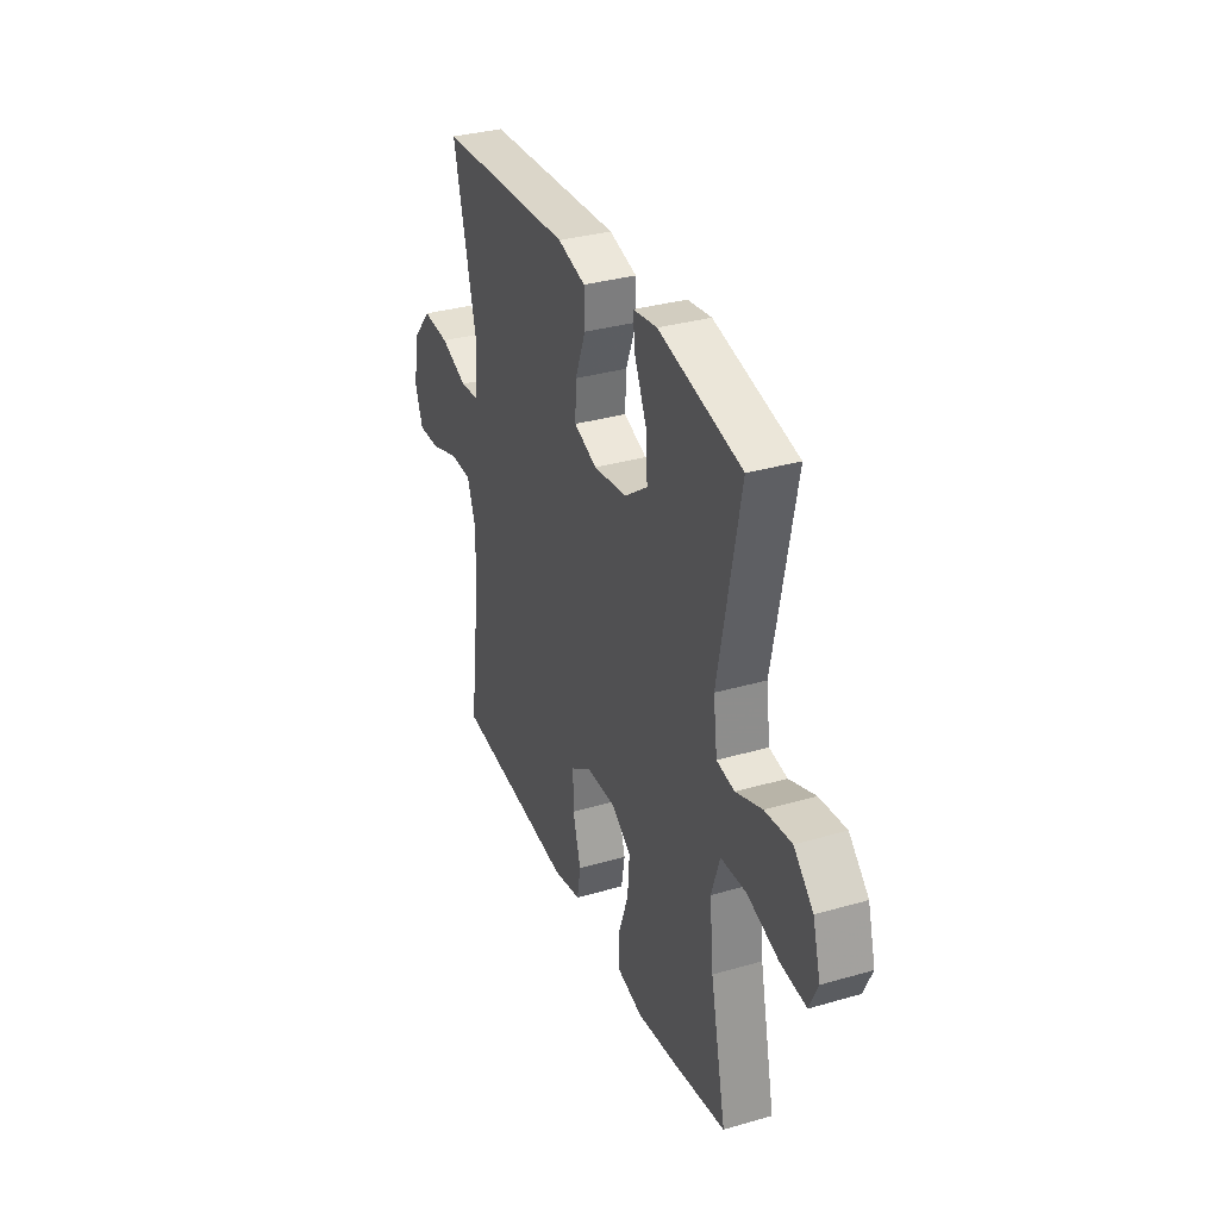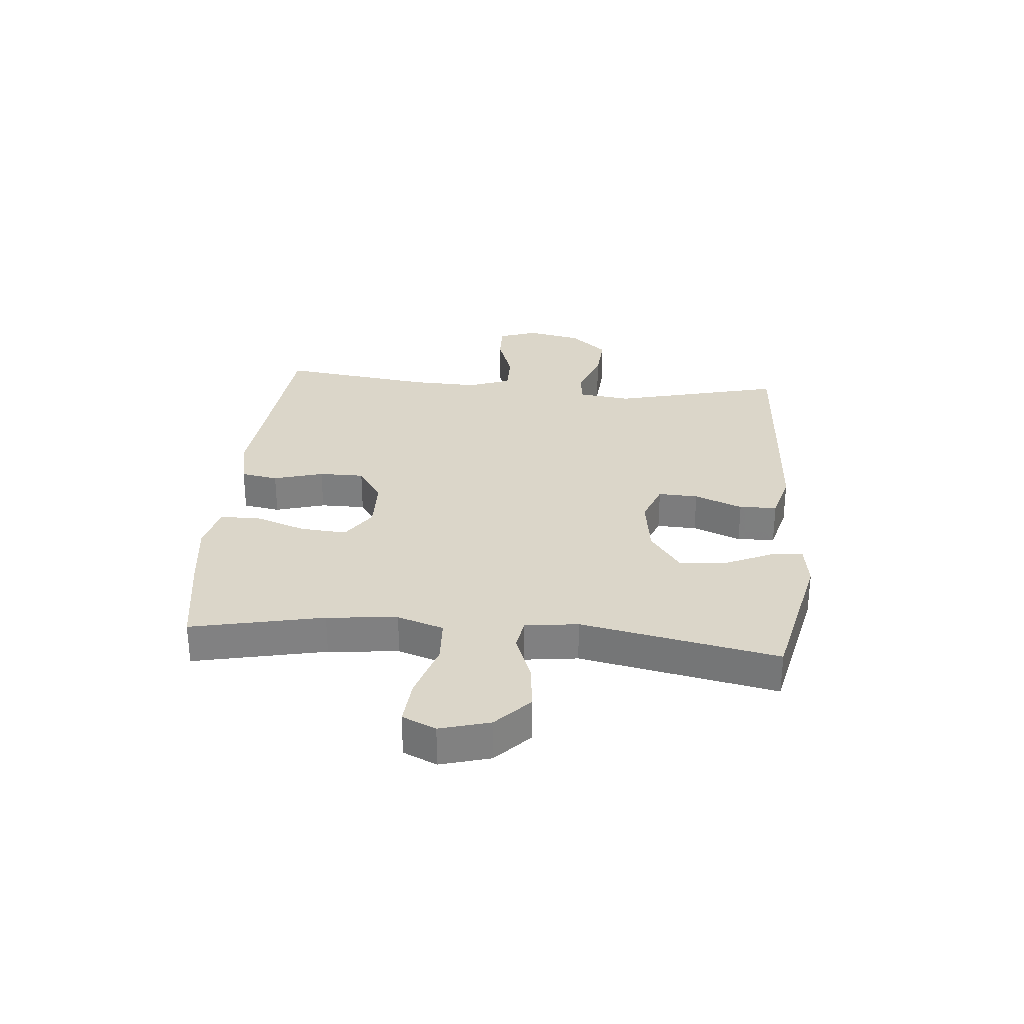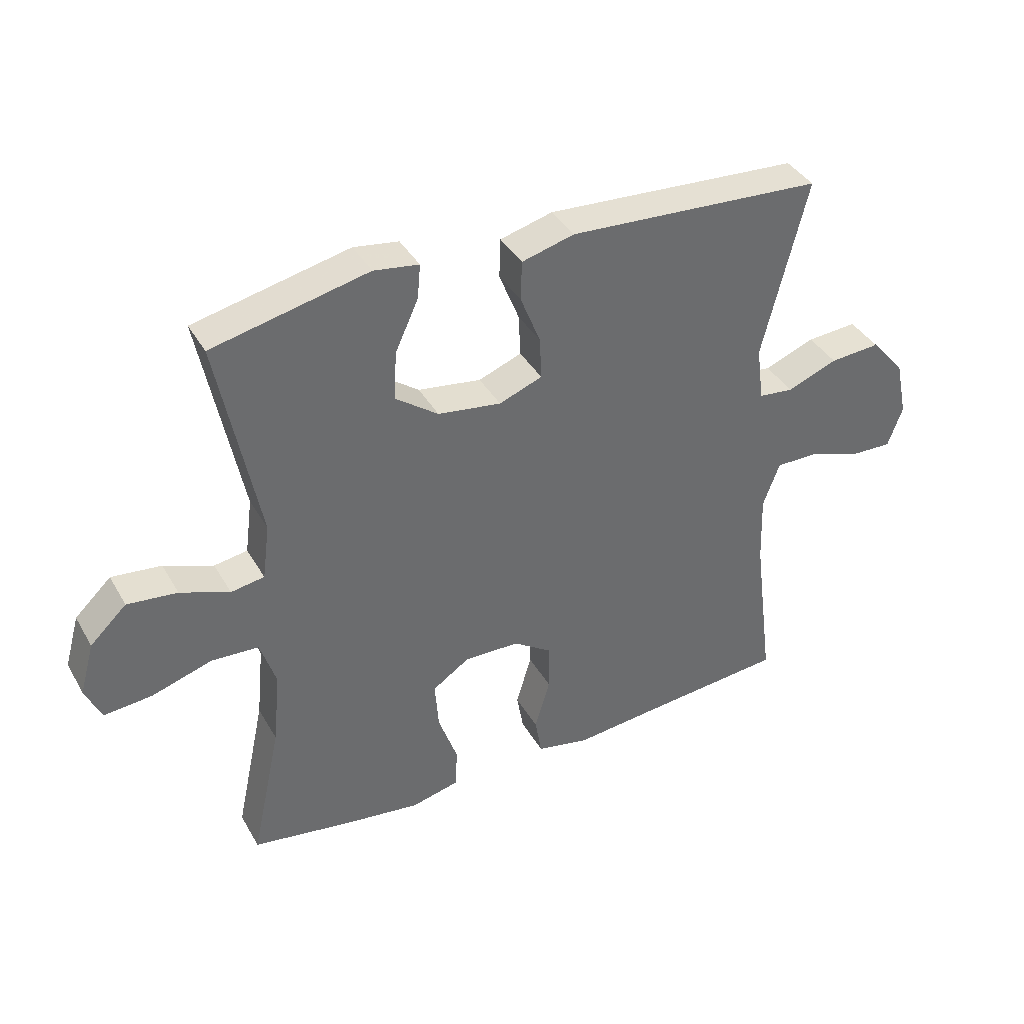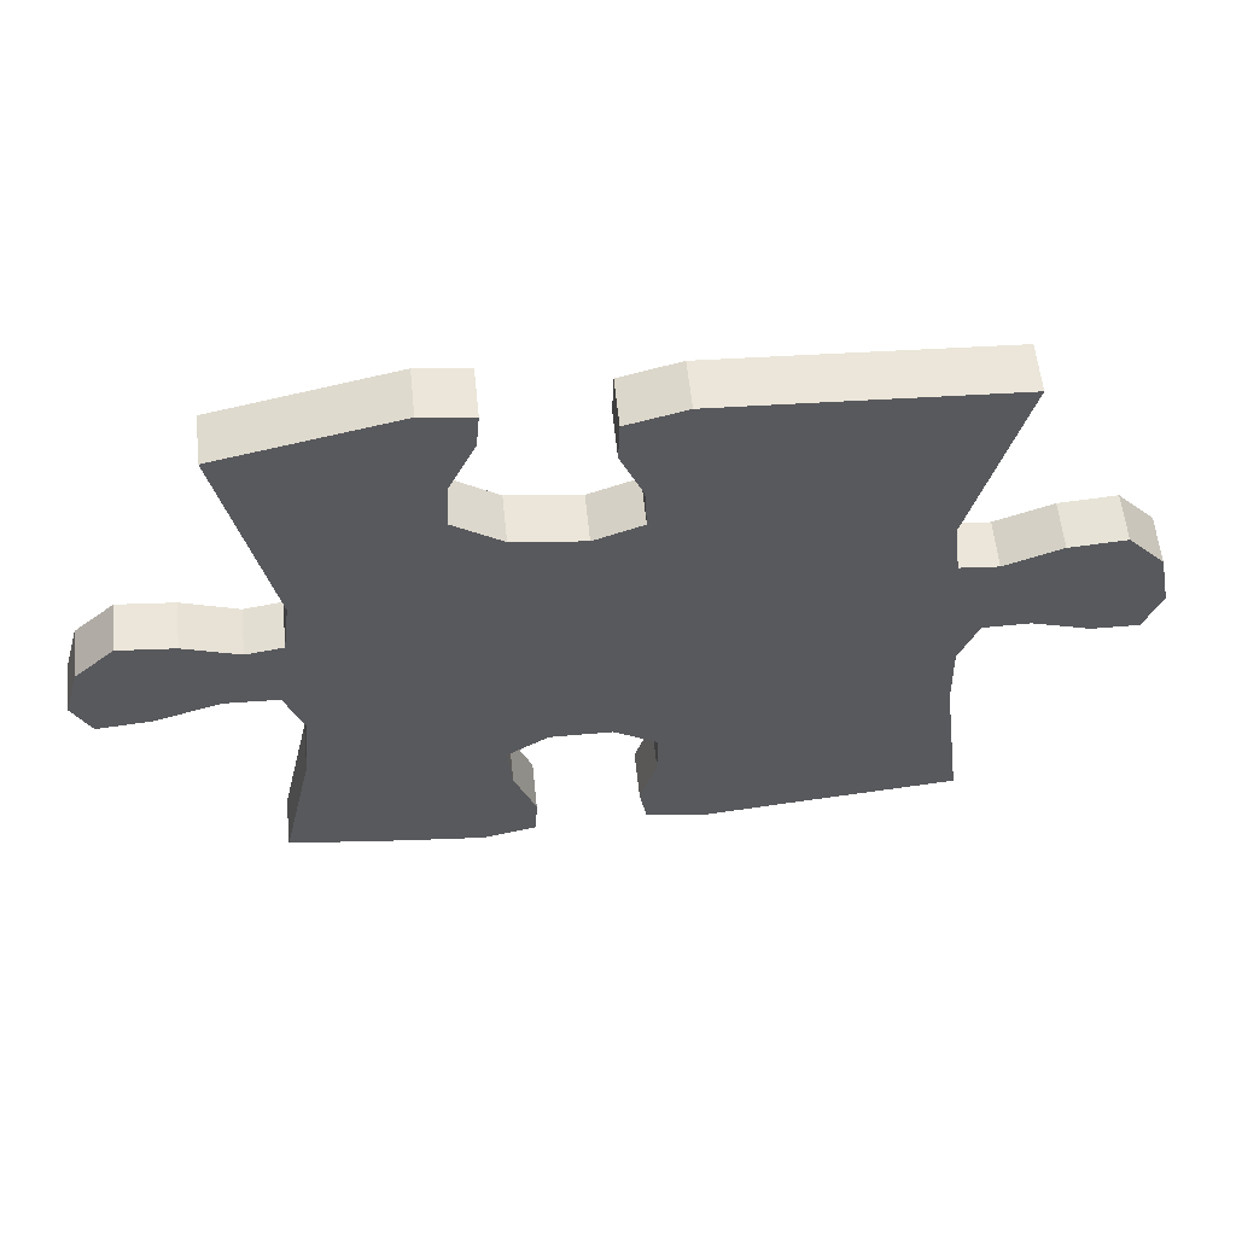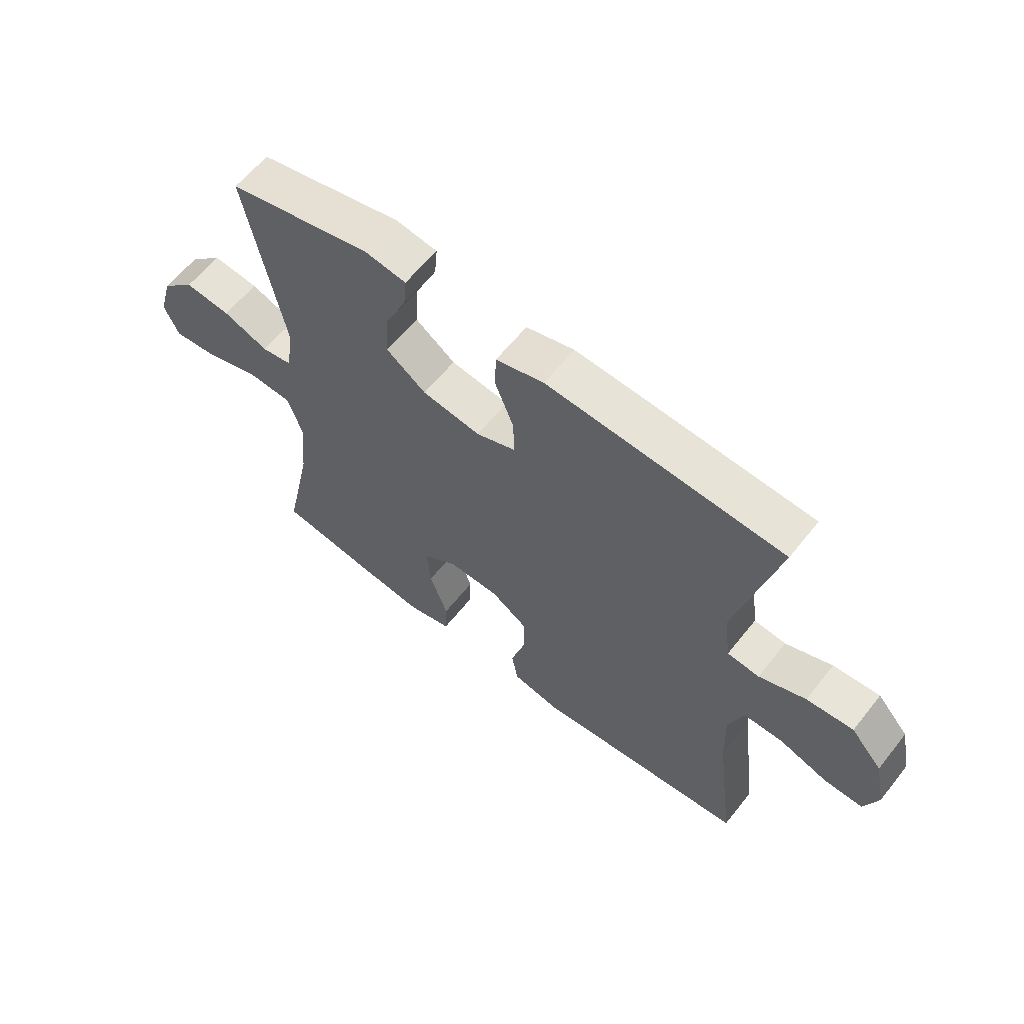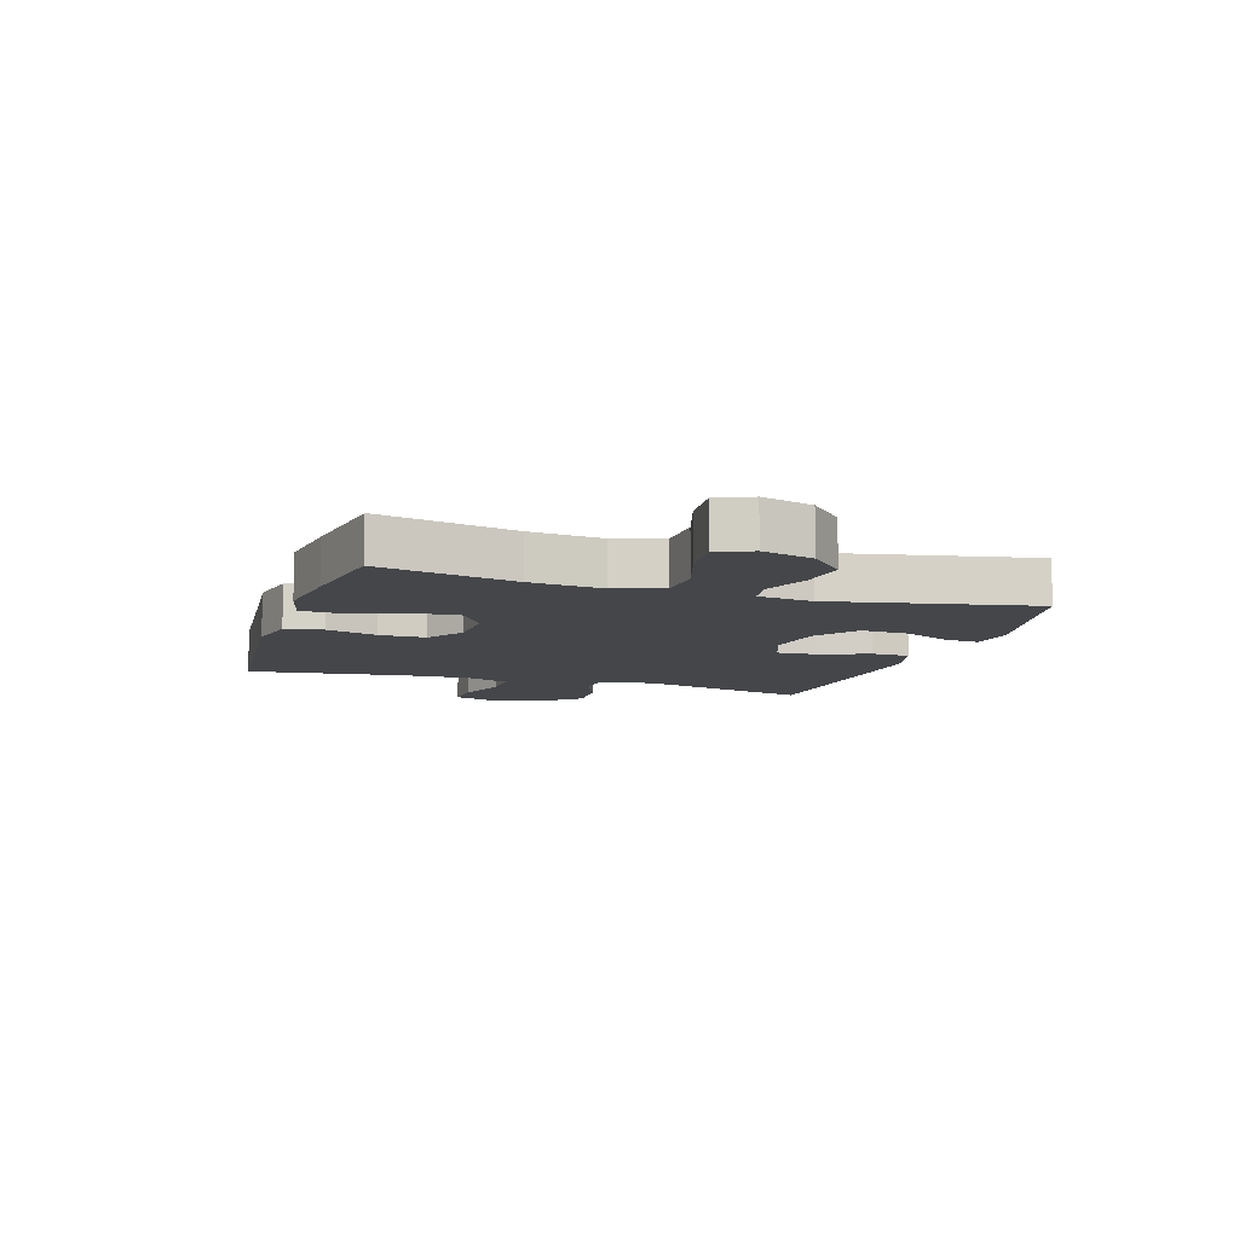
<metadata>
{"format":"obj","ext":"obj","renderer":"f3d","projection":"perspective","resolution":1024,"background":"white","views":[{"elev":33.4,"azim":-111.6,"up":"+Z"},{"elev":30.0,"azim":-84.9,"up":"+Y"},{"elev":38.8,"azim":-27.1,"up":"+Z"},{"elev":59.1,"azim":-6.0,"up":"+Z"},{"elev":61.2,"azim":38.4,"up":"+Z"},{"elev":-9.6,"azim":-107.7,"up":"+Y"}]}
</metadata>
<code>
v -0.5 0.07 0.5
v -0.244 0.07 0.557
v -0.17 0.07 0.546
v -0.175 0.07 0.49
v -0.213 0.07 0.406
v -0.218 0.07 0.326
v -0.147 0.07 0.274
v -0.043 0.07 0.259
v 0.028 0.07 0.286
v 0.025 0.07 0.355
v -0.008 0.07 0.438
v -0.006 0.07 0.503
v 0.08 0.07 0.526
v 0.212 0.07 0.518
v 0.5 0.07 0.5
v 0.427 0.07 0.206
v 0.439 0.07 0.115
v 0.496 0.07 0.109
v 0.579 0.07 0.141
v 0.662 0.07 0.147
v 0.718 0.07 0.083
v 0.738 0.07 -0.012
v 0.714 0.07 -0.079
v 0.645 0.07 -0.077
v 0.558 0.07 -0.047
v 0.489 0.07 -0.047
v 0.462 0.07 -0.121
v 0.466 0.07 -0.236
v 0.5 0.07 -0.5
v 0.251 0.07 -0.523
v 0.122 0.07 -0.536
v 0.035 0.07 -0.518
v 0.024 0.07 -0.454
v 0.049 0.07 -0.368
v 0.049 0.07 -0.29
v -0.015 0.07 -0.247
v -0.106 0.07 -0.245
v -0.167 0.07 -0.286
v -0.161 0.07 -0.366
v -0.129 0.07 -0.457
v -0.132 0.07 -0.524
v -0.211 0.07 -0.543
v -0.332 0.07 -0.527
v -0.5 0.07 -0.5
v -0.451 0.07 -0.271
v -0.439 0.07 -0.149
v -0.465 0.07 -0.069
v -0.543 0.07 -0.065
v -0.642 0.07 -0.096
v -0.721 0.07 -0.103
v -0.747 0.07 -0.045
v -0.723 0.07 0.041
v -0.663 0.07 0.098
v -0.581 0.07 0.089
v -0.5 0.07 0.058
v -0.445 0.07 0.067
v -0.433 0.07 0.159
v -0.5 0 0.5
v -0.244 0 0.557
v -0.17 0 0.546
v -0.175 0 0.49
v -0.213 0 0.406
v -0.218 0 0.326
v -0.147 0 0.274
v -0.043 0 0.259
v 0.028 0 0.286
v 0.025 0 0.355
v -0.008 0 0.438
v -0.006 0 0.503
v 0.08 0 0.526
v 0.212 0 0.518
v 0.5 0 0.5
v 0.427 0 0.206
v 0.439 0 0.115
v 0.496 0 0.109
v 0.579 0 0.141
v 0.662 0 0.147
v 0.718 0 0.083
v 0.738 0 -0.012
v 0.714 0 -0.079
v 0.645 0 -0.077
v 0.558 0 -0.047
v 0.489 0 -0.047
v 0.462 0 -0.121
v 0.466 0 -0.236
v 0.5 0 -0.5
v 0.251 0 -0.523
v 0.122 0 -0.536
v 0.035 0 -0.518
v 0.024 0 -0.454
v 0.049 0 -0.368
v 0.049 0 -0.29
v -0.015 0 -0.247
v -0.106 0 -0.245
v -0.167 0 -0.286
v -0.161 0 -0.366
v -0.129 0 -0.457
v -0.132 0 -0.524
v -0.211 0 -0.543
v -0.332 0 -0.527
v -0.5 0 -0.5
v -0.451 0 -0.271
v -0.439 0 -0.149
v -0.465 0 -0.069
v -0.543 0 -0.065
v -0.642 0 -0.096
v -0.721 0 -0.103
v -0.747 0 -0.045
v -0.723 0 0.041
v -0.663 0 0.098
v -0.581 0 0.089
v -0.5 0 0.058
v -0.445 0 0.067
v -0.433 0 0.159
f 52 53 54 55
f 50 51 52 55
f 48 49 50 55
f 47 48 55 56
f 46 47 56
f 42 43 44 45
f 42 45 46
f 39 40 41 42
f 38 39 42 46
f 37 38 46 56
f 31 32 33 34
f 30 31 34 35
f 28 29 30 35
f 27 28 35 36
f 22 23 24 25
f 22 25 26
f 21 22 26
f 18 19 20 21
f 17 18 21 26
f 13 14 15 16
f 13 16 17
f 10 11 12 13
f 9 10 13 17
f 8 9 17 26
f 2 3 4 5
f 57 1 2 5
f 57 5 6
f 56 57 6 7
f 27 36 37 56
f 26 27 56
f 7 8 26 56
f 112 111 110 109
f 112 109 108 107
f 112 107 106 105
f 113 112 105 104
f 113 104 103
f 102 101 100 99
f 103 102 99
f 99 98 97 96
f 103 99 96 95
f 113 103 95 94
f 91 90 89 88
f 92 91 88 87
f 92 87 86 85
f 93 92 85 84
f 82 81 80 79
f 83 82 79
f 83 79 78
f 78 77 76 75
f 83 78 75 74
f 73 72 71 70
f 74 73 70
f 70 69 68 67
f 74 70 67 66
f 83 74 66 65
f 62 61 60 59
f 62 59 58 114
f 63 62 114
f 64 63 114 113
f 113 94 93 84
f 113 84 83
f 113 83 65 64
f 1 58 59 2
f 2 59 60 3
f 3 60 61 4
f 4 61 62 5
f 5 62 63 6
f 6 63 64 7
f 7 64 65 8
f 8 65 66 9
f 9 66 67 10
f 10 67 68 11
f 11 68 69 12
f 12 69 70 13
f 13 70 71 14
f 14 71 72 15
f 15 72 73 16
f 16 73 74 17
f 17 74 75 18
f 18 75 76 19
f 19 76 77 20
f 20 77 78 21
f 21 78 79 22
f 22 79 80 23
f 23 80 81 24
f 24 81 82 25
f 25 82 83 26
f 26 83 84 27
f 27 84 85 28
f 28 85 86 29
f 29 86 87 30
f 30 87 88 31
f 31 88 89 32
f 32 89 90 33
f 33 90 91 34
f 34 91 92 35
f 35 92 93 36
f 36 93 94 37
f 37 94 95 38
f 38 95 96 39
f 39 96 97 40
f 40 97 98 41
f 41 98 99 42
f 42 99 100 43
f 43 100 101 44
f 44 101 102 45
f 45 102 103 46
f 46 103 104 47
f 47 104 105 48
f 48 105 106 49
f 49 106 107 50
f 50 107 108 51
f 51 108 109 52
f 52 109 110 53
f 53 110 111 54
f 54 111 112 55
f 55 112 113 56
f 56 113 114 57
f 57 114 58 1

</code>
